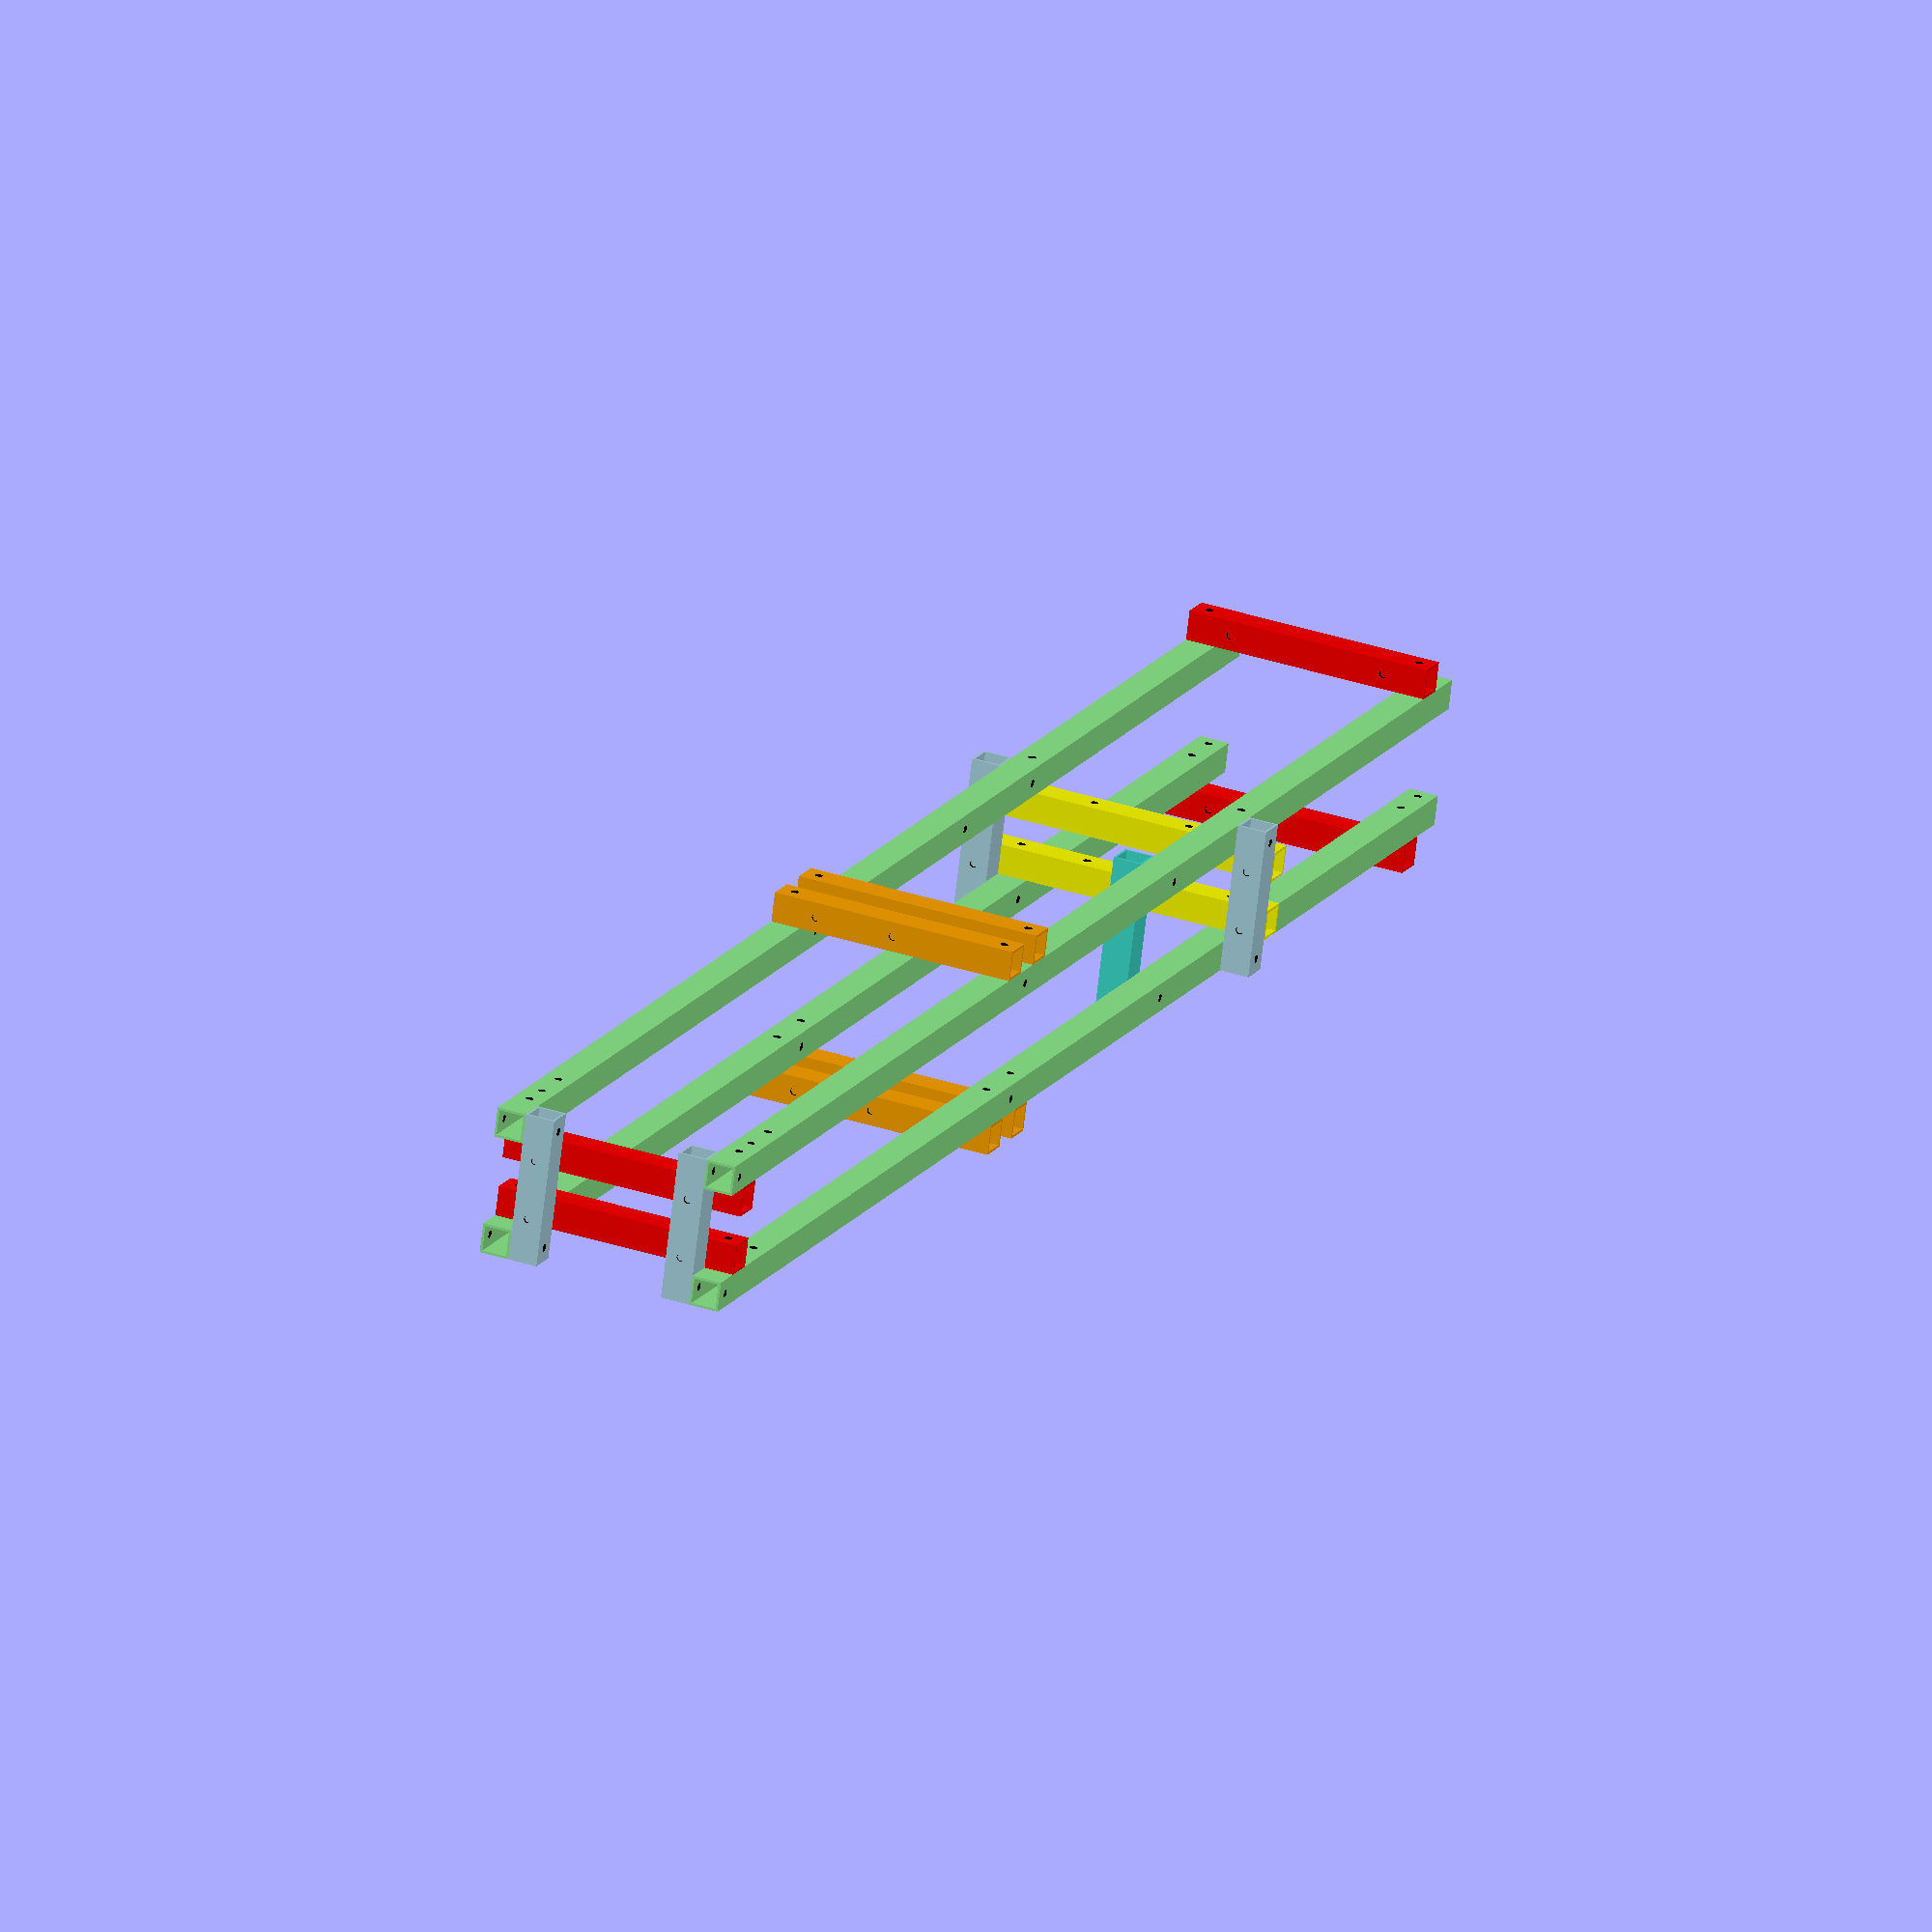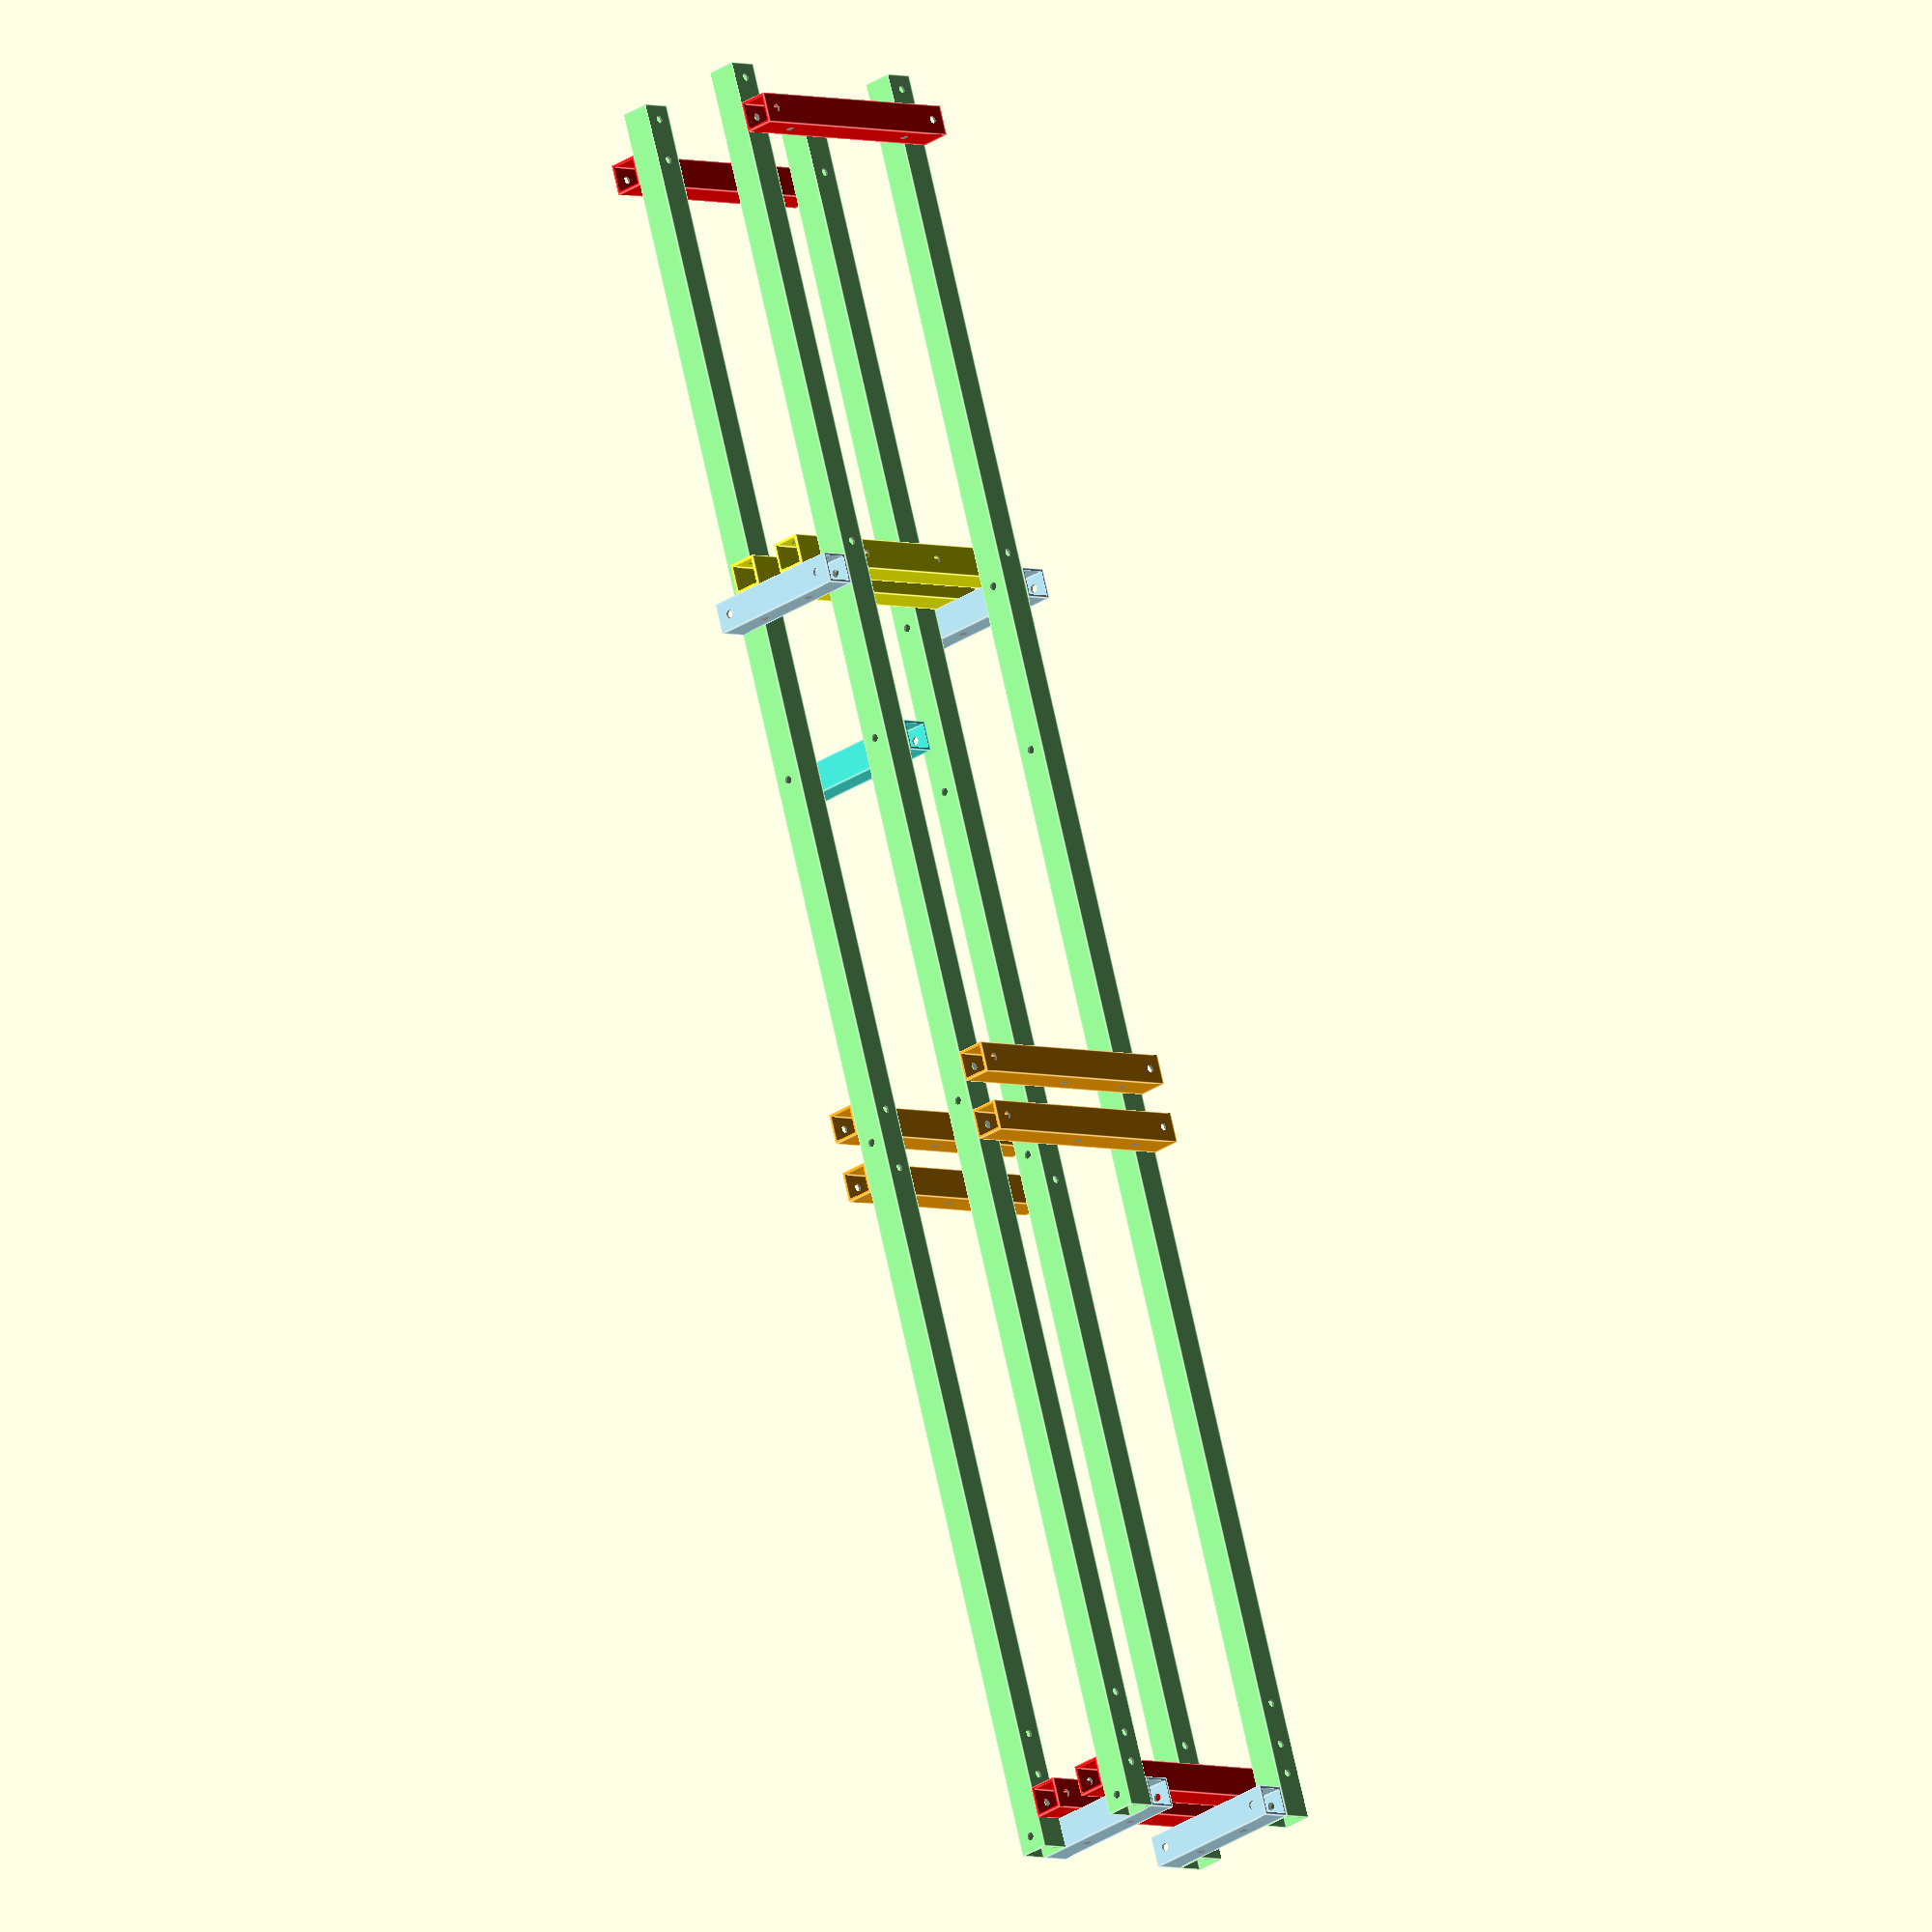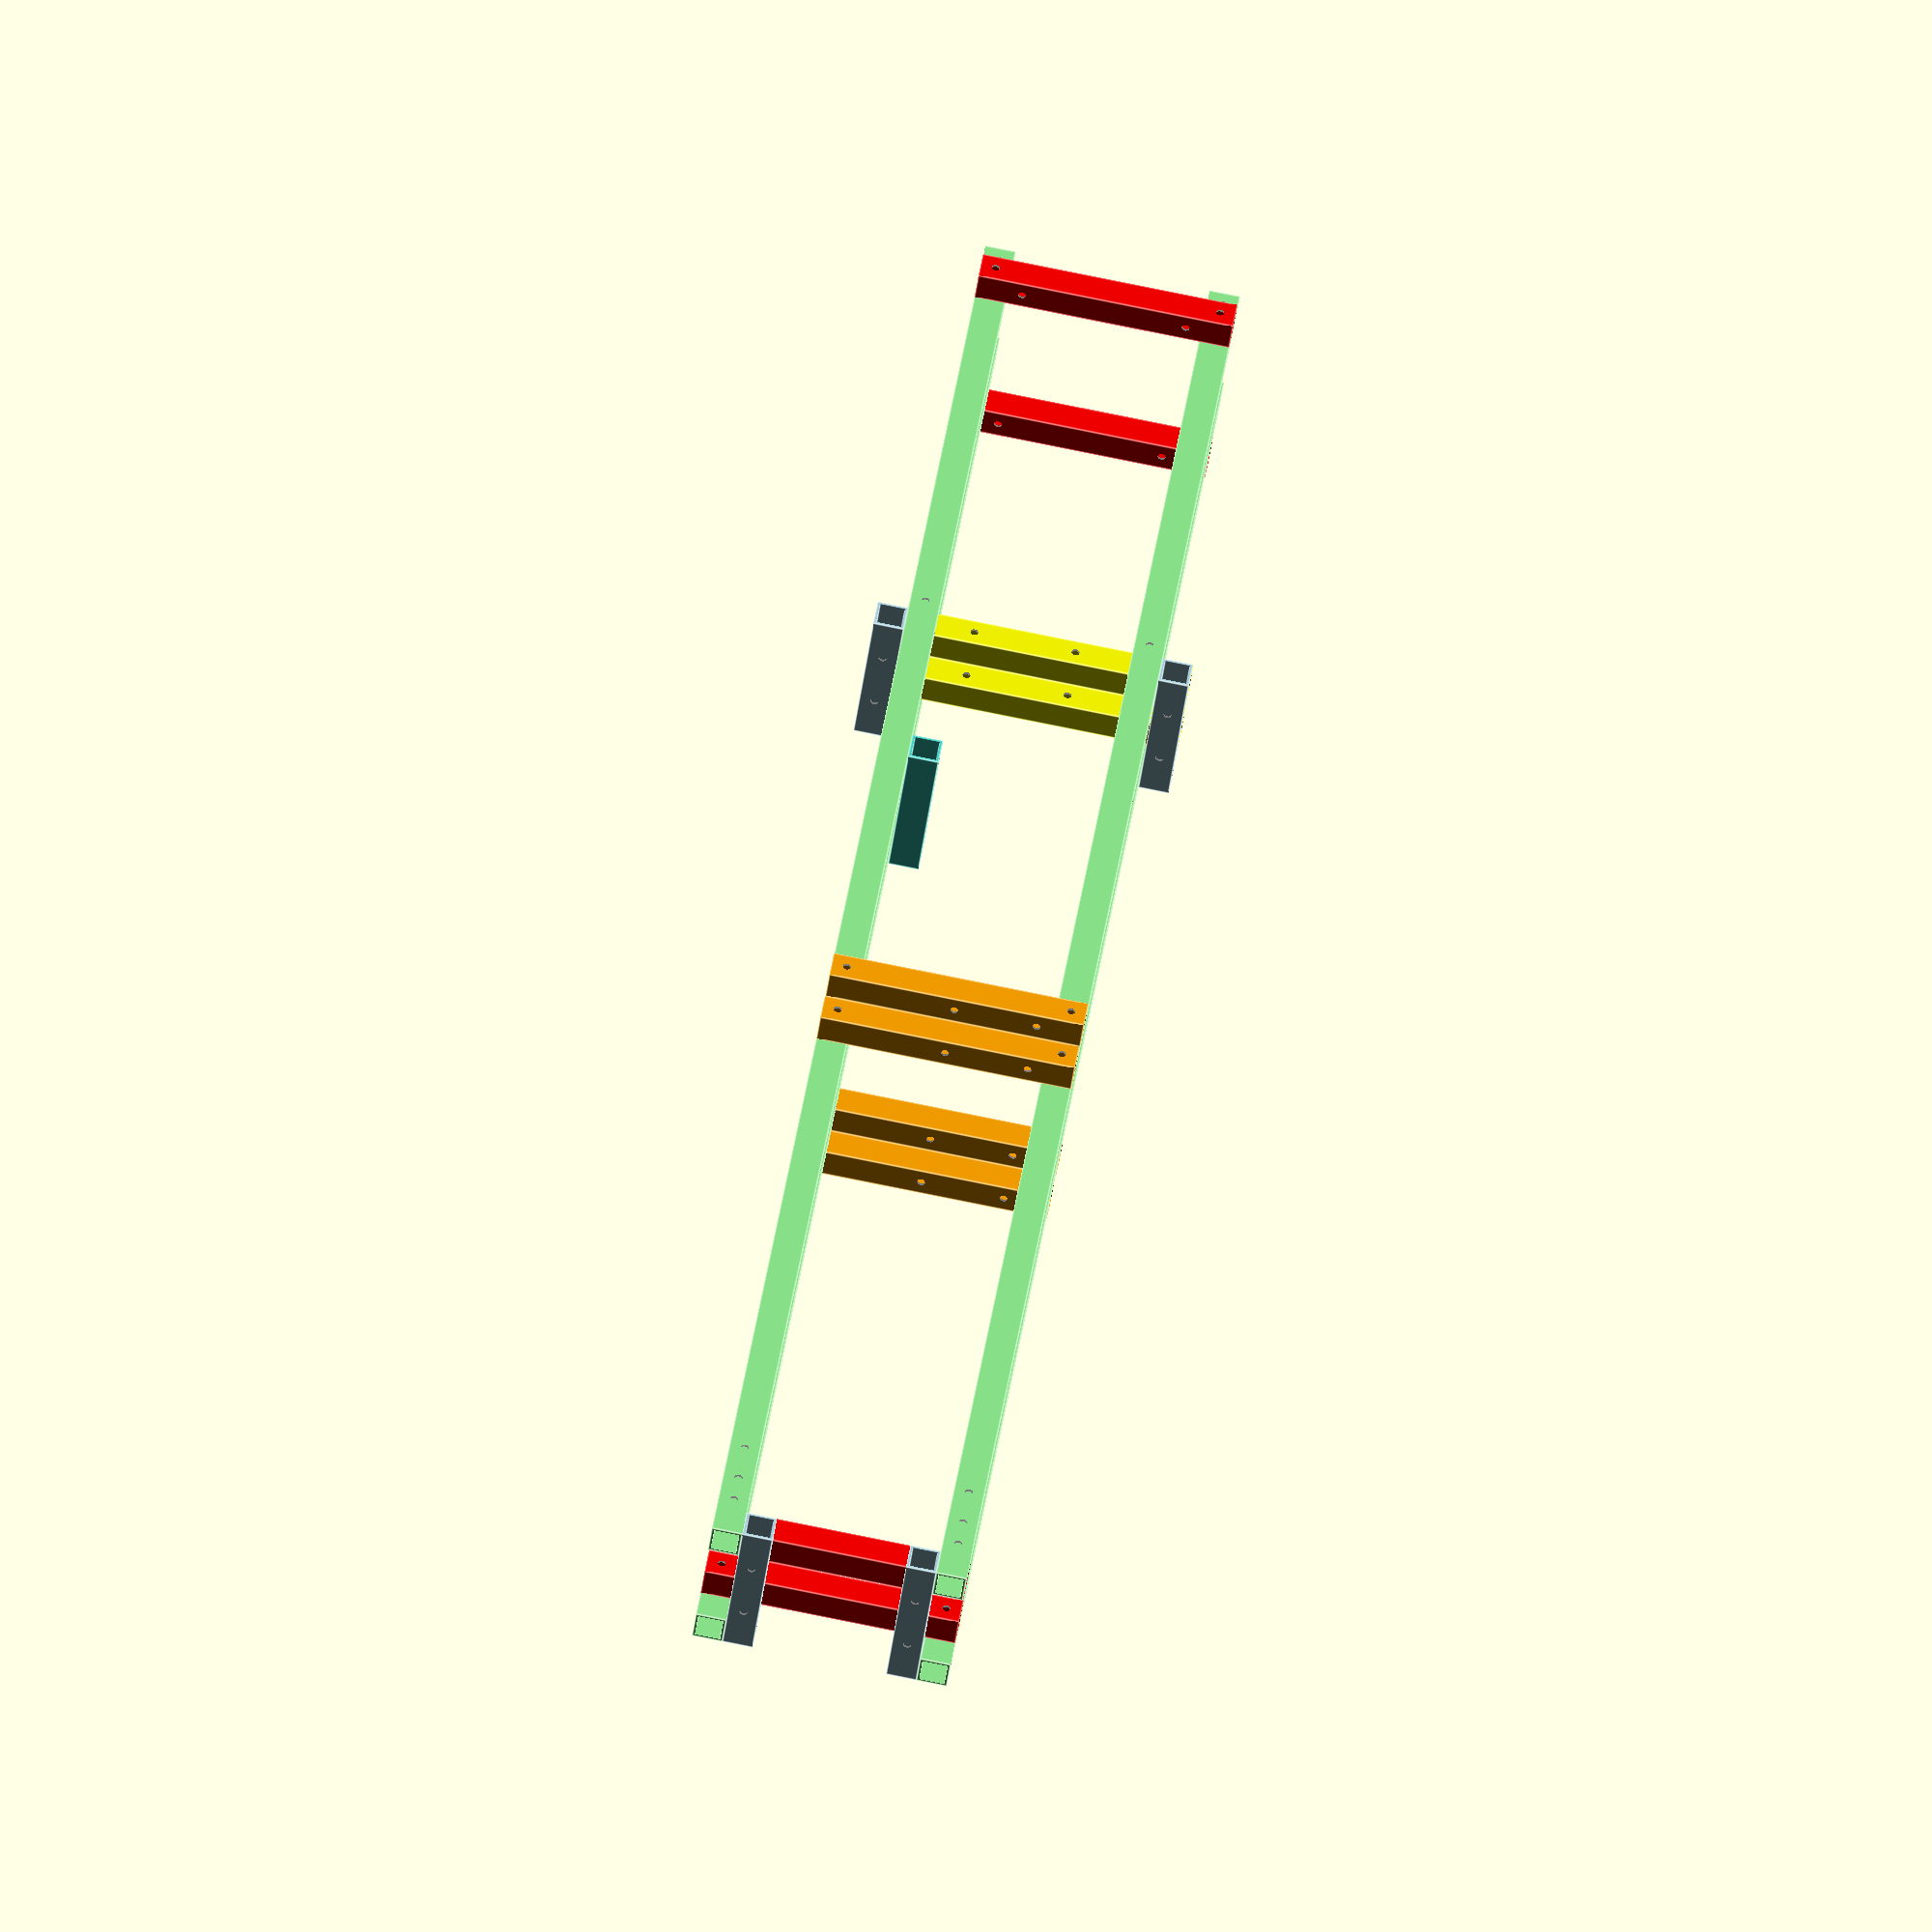
<openscad>
// Settings
annotate=false;
$fa = 1;
$fs = 0.4;

// Building blocks
module rod(width, length, thickness){
    inner_width = width-(thickness*2);
    difference() {
        cube([ width, width, length ]);
        translate([ thickness, thickness, -1 ])
            cube([ inner_width, inner_width, length + 2 ]);
    }
}

module hole(front, rod_width, diameter, x, y) {
    rot_x = (front) ? 90 : 0;
    rot_y = (front) ? 0 : -90;
    trans_x = (front) ? x : y;
    trans_y = (front) ? y : x;
    trans_z = -(rod_width+1);
    color("black")
        rotate([ rot_x, rot_y, 0 ])
            translate([ trans_x, trans_y, trans_z ])
                cylinder(rod_width+2, diameter / 2, diameter / 2);
    
    
    if (annotate){
        text("hello");
    }
}

module rod_component(width, length, thickness, holes, color) {
    difference() {
        color(color)
        rod(width, length, thickness);
        for (hole_params=holes){
            front = hole_params[0];
            diameter = hole_params[1];
            x = hole_params[2];
            y = hole_params[3];
            from_start = hole_params[4];
            y_norm = (from_start) ? y : length-y;
            hole(front, width, diameter, x, y_norm);
        }
    }

    if (annotate){
        color("black"){
            translate([width+3, 0, 0]){
                rotate([90,0,0]){
                    square([1,length]);
                    translate([2,length/2,0])
                        text(str(length), size=6);    
                }
            
                translate([0, width+3, 0]){
                    rotate([90,0,90]){
                        square([1,length]);
                        translate([2,length/2,0])
                            text(str(length), size=6);    
                    }
                }

                for (i=[0:len(holes)-1]){
                    hole = holes[i];
                    hole_length = hole[3];
                    from_start = hole[4];
                    front = hole[0];
                    rot_x = 90;
                    rot_y = 0;
                    rot_z = (front) ? 0 : 90;
                    trans_y = (front) ? 0 : width/2;
                    trans_x = (front) ? -((width/2)+3.5) : 0;
                    translate([trans_x, trans_y, 0]){
                            rotate([ rot_x, rot_y, rot_z ]){
                                translate([0, 0, 0]){
                                    if(from_start){
                                        square([1,hole_length]);
                                        translate([-9,hole_length/2,0])
                                            text(str(hole_length), size=6);
                                    } 
                                    else {
                                        translate([0,length-(hole_length),0]){
                                            square([1,hole_length]);
                                            translate([-9,hole_length/2,0])
                                                text(str(hole_length), size=6);
                                        }
                                    }
                                    
                                }
                            }
                        }
                    
                }
            }
            
        }
    }
}

// Components
module fr_1a() {
    rod_thickness = 2;    
    rod_width = 25;
    rod_length = 1500;
    holes = [
        [true, 6.5, 12.5, 12.5, false],
        [true, 6.5, 12.5, 47.5, false],
        [true, 6.5, 12.5, 411.5, false],
        [false, 6.5, 12.5, 436.5, false],
        [false, 6.5, 12.5, 577.5, false],
        [true, 6.5, 12.5, 635, true],
        [false, 6.5, 12.5, 610, true],
        [true, 6.5, 12.5, 585, true],
        [true, 6.5, 12.5, 97.5, true],
        [true, 6.5, 12.5, 62.5, true],
        [true, 6.5, 12.5, 37.5, true],
        [false, 6.5, 12.5, 12.5, true],
    ];
    color = "lightgreen";
    rod_component(rod_width, rod_length, rod_thickness, holes, color);
}

module fr_1b() {
    fr_1a();
}

module fr_2a() {
    rod_thickness = 2;    
    rod_width = 25;
    rod_length = 210;
    holes = [
        [true, 6.5, 12.5, 12.5, false],
        [true, 6.5, 12.5, 12.5, true],
        [false, 6.5, 12.5, 37.5, false],
        [false, 6.5, 12.5, 37.5, true],
    ];
    color = "red";
    rod_component(rod_width, rod_length, rod_thickness, holes, color);
}

module fr_2b() {
    rod_thickness = 2;    
    rod_width = 25;
    rod_length = 260;
    holes = [
        [true, 6.5, 12.5, 37.5, false],
        [true, 6.5, 12.5, 95.5, false],
        [true, 6.5, 12.5, 179, false],
        [true, 6.5, 12.5, 37.5, true],
        [false, 6.5, 12.5, 12.5, false],
        [false, 6.5, 12.5, 12.5, true],
    ];
    color = "yellow";
    rod_component(rod_width, rod_length, rod_thickness, holes, color);
}

module fr_2c() {
    rod_thickness = 2;    
    rod_width = 25;
    rod_length = 210;
    holes = [
        [true, 6.5, 12.5, 12.5, false],
        [true, 6.5, 12.5, 12.5, true],
        [false, 6.5, 12.5, 37.5, false],
        [false, 6.5, 12.5, 105.5, false],
    ];
    color = "orange";
    rod_component(rod_width, rod_length, rod_thickness, holes, color);
}

module fr_3a(){
    rod_thickness = 2;    
    rod_width = 25;
    rod_length = 125;
    holes = [
        [true, 6.5, 12.5, 12.5, false],
        [true, 6.5, 12.5, 12.5, true],
        [false, 6.5, 12.5, 37.5, false],
        [false, 6.5, 12.5, 37.5, true],
    ];
    color = "lightblue";
    rod_component(rod_width, rod_length, rod_thickness, holes, color);
}

module fr_3b() {
    rod_thickness = 2;    
    rod_width = 25;
    rod_length = 125;
    holes = [
        [true, 6.5, 12.5, 12.5, false],
        [true, 6.5, 12.5, 12.5, true],
    ];
    color = "turquoise";
    rod_component(rod_width, rod_length, rod_thickness, holes, color);
}

// Parts
module frame() {
    rotate([ 0, -90, 0 ]) {
        fr_1b();
        translate([ 0, 100, 0 ])
            fr_1b();
        translate([ 185, 0, 0 ]) {
            fr_1a();
            translate([ 0, 100, 0 ])
                fr_1a();
        }
    }
    translate([ -1500 + 35, 0, 0 ]) {
        translate([ 0, -25, 0 ])
            fr_2a();
        translate([ 0, 125, 0 ])
            fr_2a();
    }
    translate([ -1500 + 411 - 12.5, 0, -25 ]) {
        translate([ 0, 25, 0 ])
            fr_2b();
        translate([ 0, 75, 0 ])
            fr_2b();
    }
    translate([ -50, 25, 0 ])
        fr_2a();
    translate([ -50, 75, 0 ])
        fr_2a();
    translate([ -635 - 12.5, 0, 0 ]) {
        translate([ 0, -25, 0 ])
            fr_2c();
        translate([ 0, 125, 0 ])
            fr_2c();
    }
    translate([ -585 - 12.5, 0, 0 ]) {
        translate([ 0, -25, 0 ])
            fr_2c();
        translate([ 0, 125, 0 ])
            fr_2c();
    }
    rotate([ -90, 0, 0 ]) {
        translate([ -1500 + 423.5, 0, 0 ]) {
            translate([ 0, -235, 0 ])
                fr_3a();
            fr_3a();
        }
        translate([ -25, -50, 0 ])
            fr_3a();
        translate([ -25, -185, 0 ])
            fr_3a();
        translate([ -1500 + 565, -50, 0 ])
            fr_3b();    
    }
}

frame();
// fr_2c();
</openscad>
<views>
elev=325.3 azim=343.3 roll=113.8 proj=o view=solid
elev=184.1 azim=287.1 roll=317.0 proj=o view=edges
elev=93.9 azim=41.2 roll=258.7 proj=o view=edges
</views>
